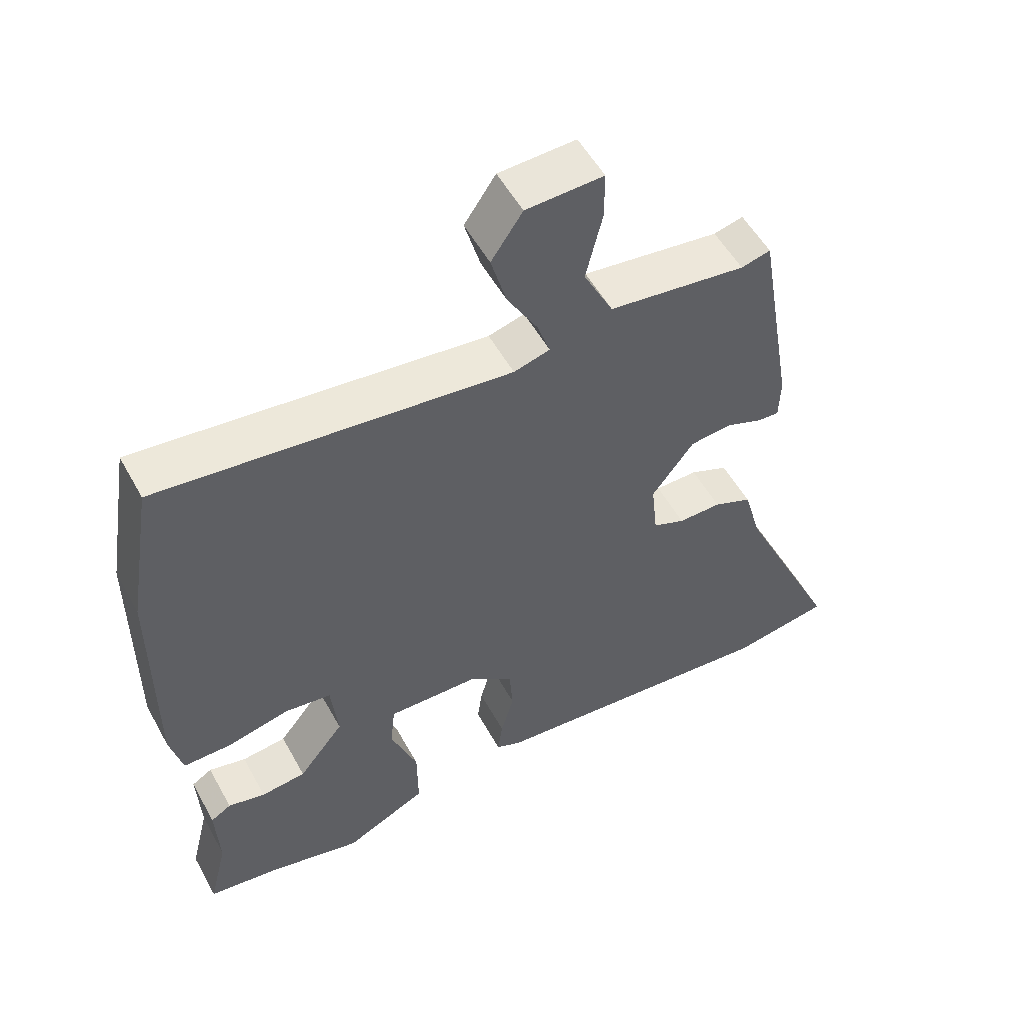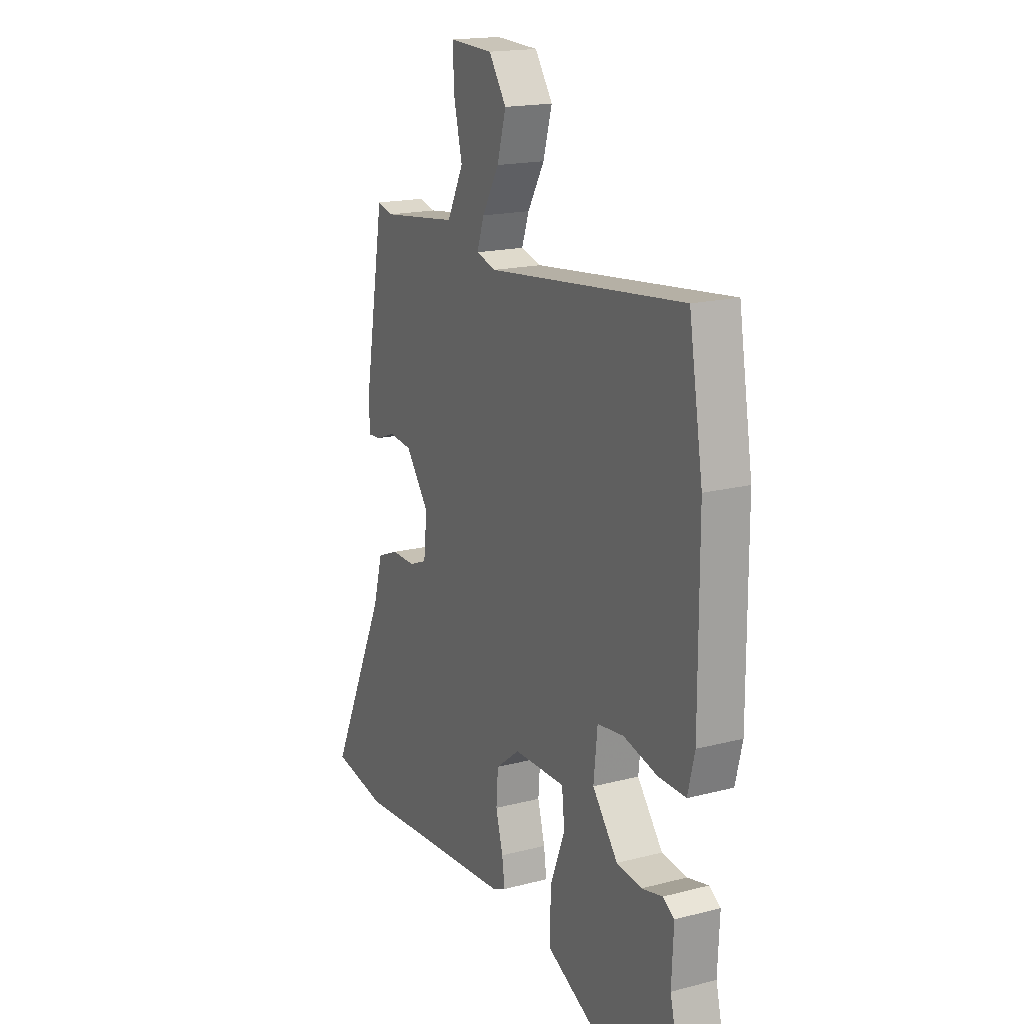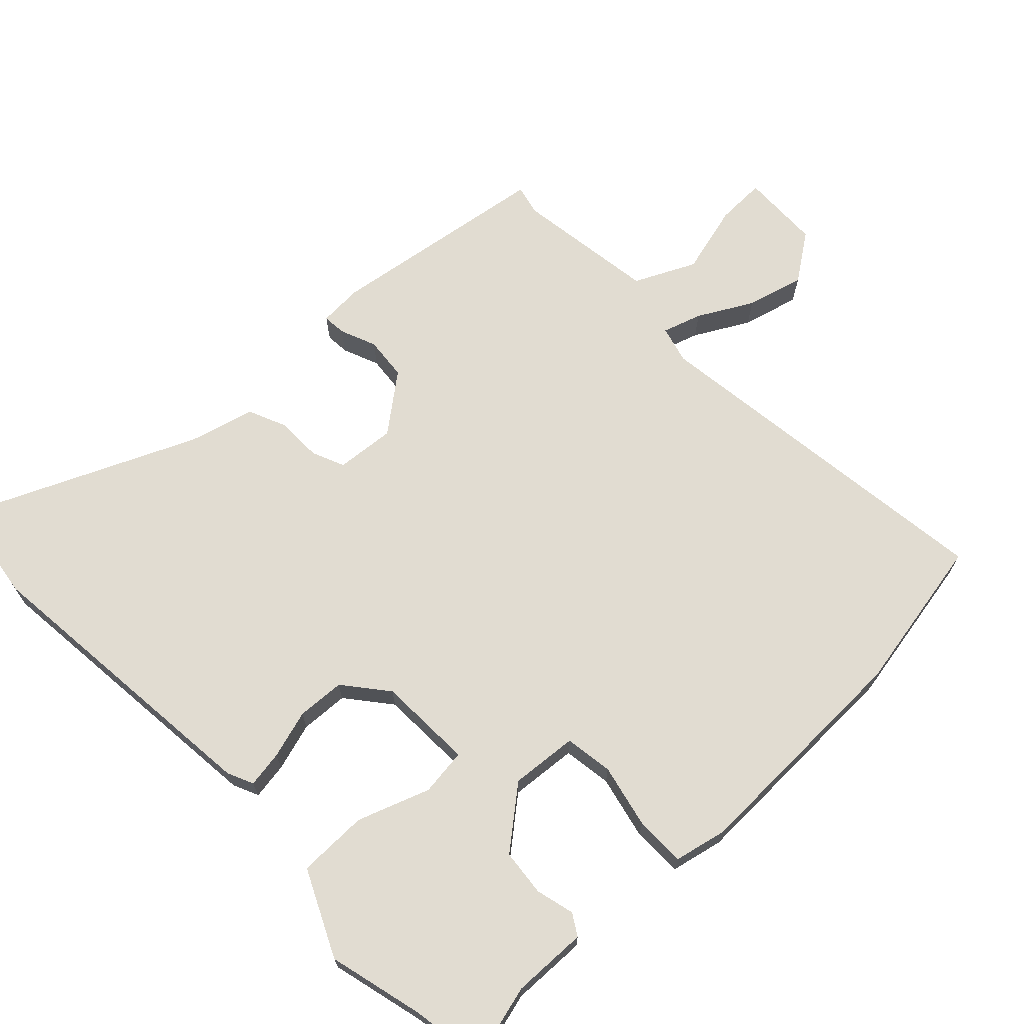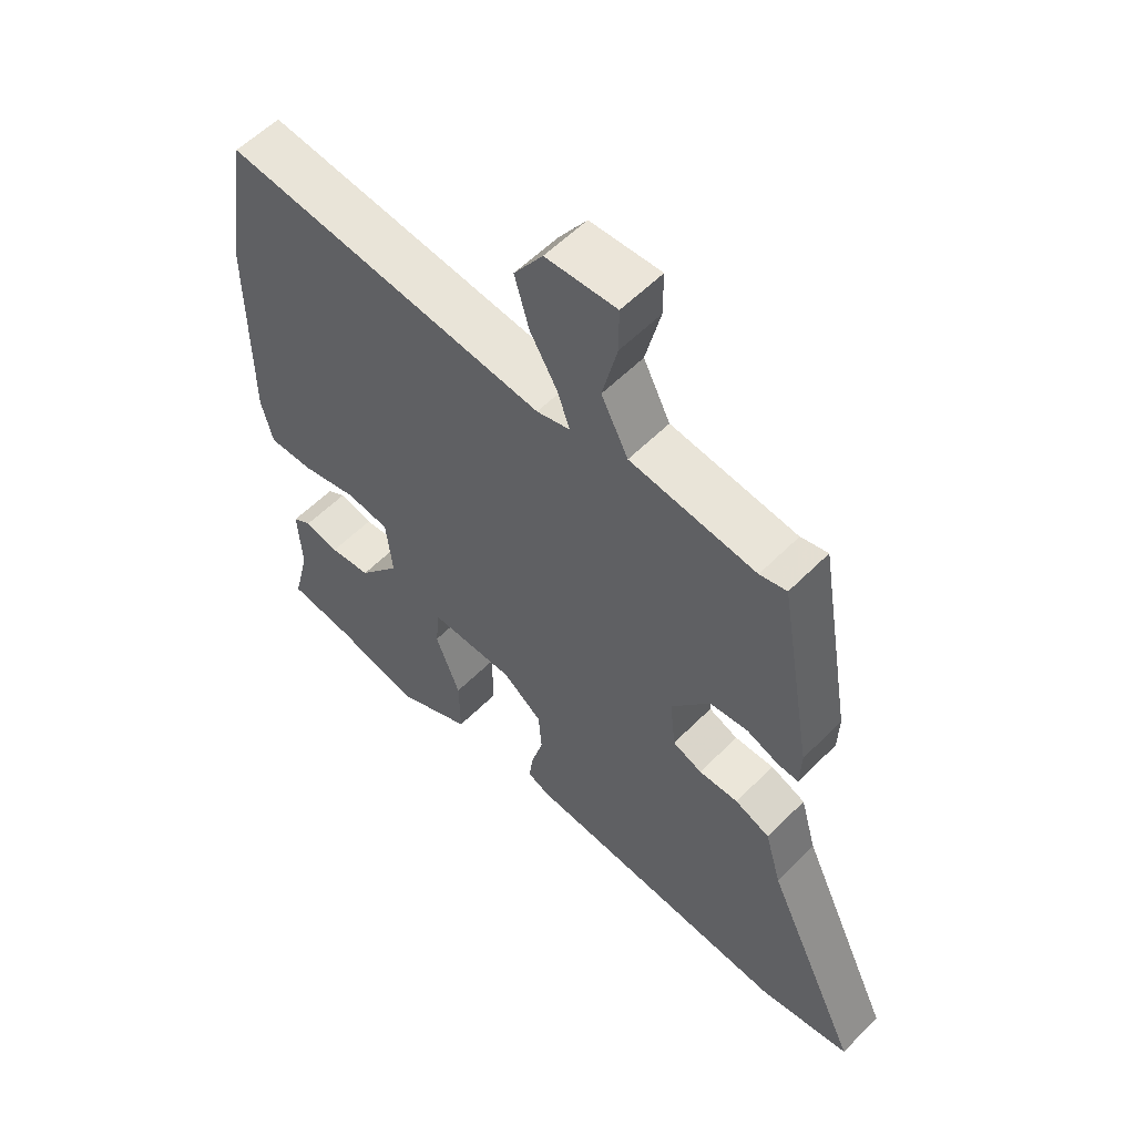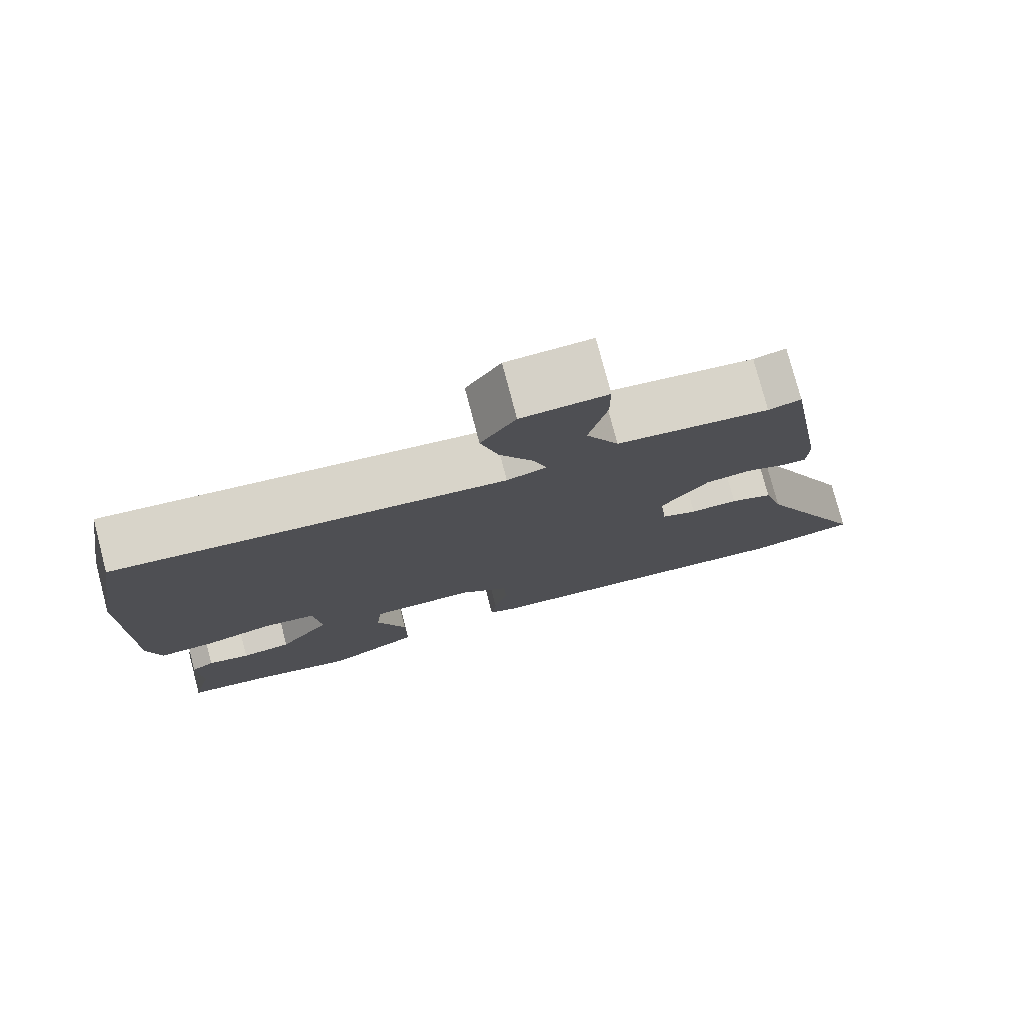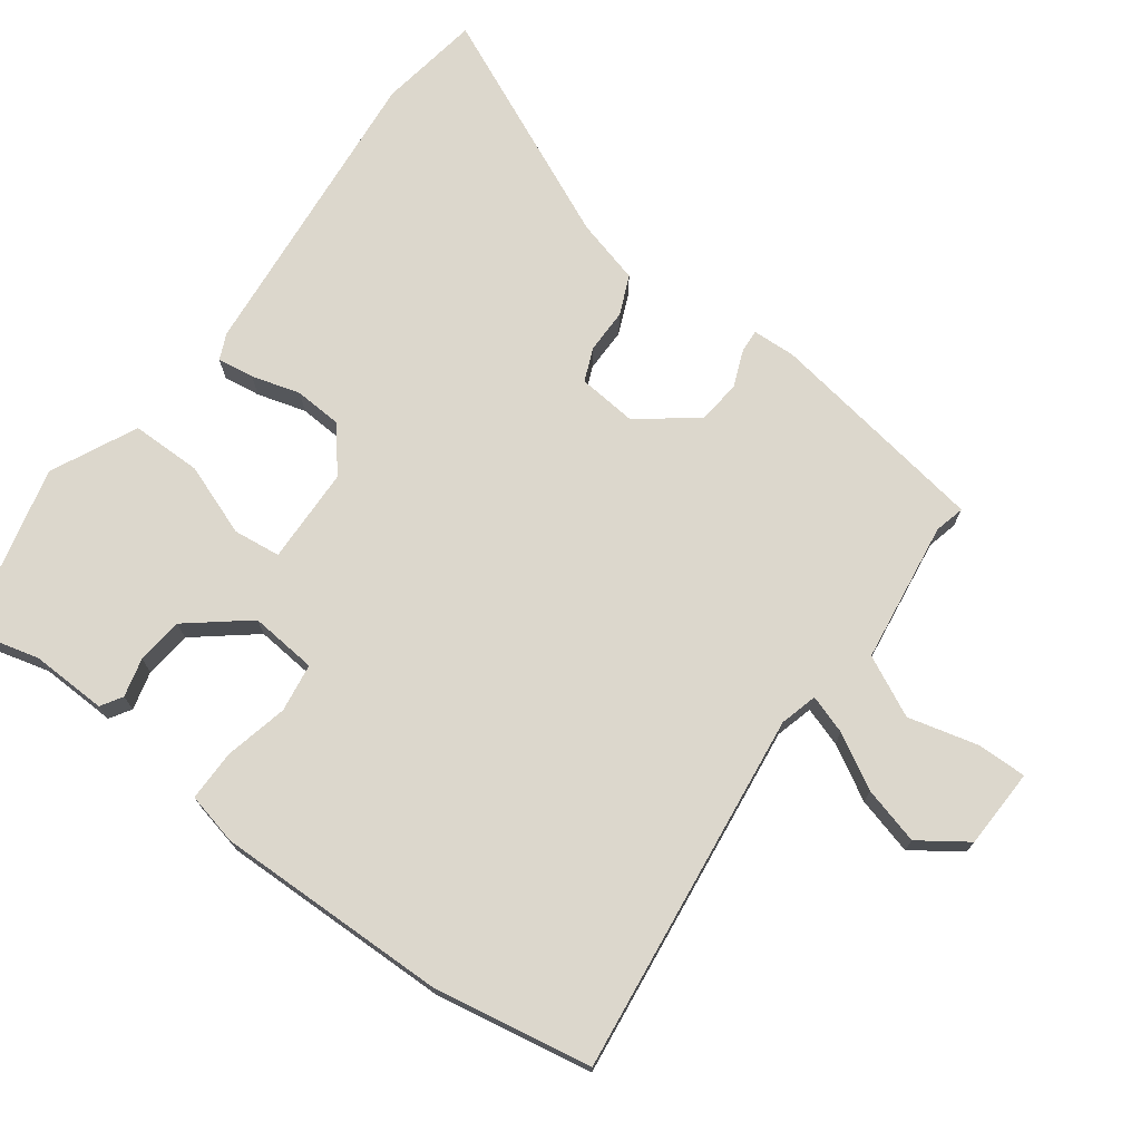
<metadata>
{"format":"obj","ext":"obj","renderer":"f3d","projection":"perspective","resolution":1024,"background":"white","views":[{"elev":53.6,"azim":-28.4,"up":"+Z"},{"elev":17.7,"azim":-117.0,"up":"+Z"},{"elev":69.0,"azim":-134.8,"up":"+Y"},{"elev":57.1,"azim":43.9,"up":"+Z"},{"elev":77.5,"azim":-14.7,"up":"+Z"},{"elev":73.0,"azim":-54.4,"up":"+Y"}]}
</metadata>
<code>
v -0.532 0.07 0.306
v -0.495 0.07 0.53
v 0.021 0.07 0.474
v 0.074 0.07 0.489
v 0.055 0.07 0.544
v 0.011 0.07 0.62
v -0.012 0.07 0.701
v 0.034 0.07 0.769
v 0.147 0.07 0.774
v 0.147 0.07 0.704
v 0.123 0.07 0.604
v 0.166 0.07 0.519
v 0.367 0.07 0.494
v 0.41 0.07 0.505
v 0.464 0.07 0.19
v 0.462 0.07 0.128
v 0.429 0.07 0.13
v 0.377 0.07 0.15
v 0.316 0.07 0.143
v 0.254 0.07 0.061
v 0.263 0.07 -0.023
v 0.31 0.07 -0.042
v 0.373 0.07 -0.041
v 0.429 0.07 -0.064
v 0.455 0.07 -0.156
v 0.607 0.07 -0.481
v 0.463 0.07 -0.506
v 0.03 0.07 -0.471
v -0.007 0.07 -0.455
v 0 0.07 -0.403
v 0.019 0.07 -0.334
v 0.014 0.07 -0.266
v -0.049 0.07 -0.217
v -0.185 0.07 -0.215
v -0.192 0.07 -0.282
v -0.153 0.07 -0.384
v -0.152 0.07 -0.484
v -0.273 0.07 -0.544
v -0.41 0.07 -0.512
v -0.514 0.07 -0.498
v -0.487 0.07 -0.387
v -0.492 0.07 -0.28
v -0.462 0.07 -0.261
v -0.407 0.07 -0.274
v -0.341 0.07 -0.266
v -0.274 0.07 -0.181
v -0.284 0.07 -0.086
v -0.353 0.07 -0.077
v -0.443 0.07 -0.099
v -0.515 0.07 -0.1
v -0.533 0.07 -0.026
v -0.532 0 0.306
v -0.495 0 0.53
v 0.021 0 0.474
v 0.074 0 0.489
v 0.055 0 0.544
v 0.011 0 0.62
v -0.012 0 0.701
v 0.034 0 0.769
v 0.147 0 0.774
v 0.147 0 0.704
v 0.123 0 0.604
v 0.166 0 0.519
v 0.367 0 0.494
v 0.41 0 0.505
v 0.464 0 0.19
v 0.462 0 0.128
v 0.429 0 0.13
v 0.377 0 0.15
v 0.316 0 0.143
v 0.254 0 0.061
v 0.263 0 -0.023
v 0.31 0 -0.042
v 0.373 0 -0.041
v 0.429 0 -0.064
v 0.455 0 -0.156
v 0.607 0 -0.481
v 0.463 0 -0.506
v 0.03 0 -0.471
v -0.007 0 -0.455
v 0 0 -0.403
v 0.019 0 -0.334
v 0.014 0 -0.266
v -0.049 0 -0.217
v -0.185 0 -0.215
v -0.192 0 -0.282
v -0.153 0 -0.384
v -0.152 0 -0.484
v -0.273 0 -0.544
v -0.41 0 -0.512
v -0.514 0 -0.498
v -0.487 0 -0.387
v -0.492 0 -0.28
v -0.462 0 -0.261
v -0.407 0 -0.274
v -0.341 0 -0.266
v -0.274 0 -0.181
v -0.284 0 -0.086
v -0.353 0 -0.077
v -0.443 0 -0.099
v -0.515 0 -0.1
v -0.533 0 -0.026
f 48 49 50 51
f 47 48 51 1
f 41 42 43 44
f 39 40 41 44
f 39 44 45
f 38 39 45 46
f 35 36 37 38
f 34 35 38 46
f 28 29 30 31
f 28 31 32
f 25 26 27 28
f 25 28 32
f 22 23 24 25
f 21 22 25 32
f 20 21 32 33
f 15 16 17 18
f 13 14 15 18
f 12 13 18 19
f 11 12 19 20
f 9 10 11
f 8 9 11
f 5 6 7 8
f 4 5 8 11
f 47 1 2 3
f 47 3 4
f 46 47 4
f 34 46 4
f 20 33 34
f 4 11 20 34
f 102 101 100 99
f 52 102 99 98
f 95 94 93 92
f 95 92 91 90
f 96 95 90
f 97 96 90 89
f 89 88 87 86
f 97 89 86 85
f 82 81 80 79
f 83 82 79
f 79 78 77 76
f 83 79 76
f 76 75 74 73
f 83 76 73 72
f 84 83 72 71
f 69 68 67 66
f 69 66 65 64
f 70 69 64 63
f 71 70 63 62
f 62 61 60
f 62 60 59
f 59 58 57 56
f 62 59 56 55
f 54 53 52 98
f 55 54 98
f 55 98 97
f 55 97 85
f 85 84 71
f 85 71 62 55
f 1 52 53 2
f 2 53 54 3
f 3 54 55 4
f 4 55 56 5
f 5 56 57 6
f 6 57 58 7
f 7 58 59 8
f 8 59 60 9
f 9 60 61 10
f 10 61 62 11
f 11 62 63 12
f 12 63 64 13
f 13 64 65 14
f 14 65 66 15
f 15 66 67 16
f 16 67 68 17
f 17 68 69 18
f 18 69 70 19
f 19 70 71 20
f 20 71 72 21
f 21 72 73 22
f 22 73 74 23
f 23 74 75 24
f 24 75 76 25
f 25 76 77 26
f 26 77 78 27
f 27 78 79 28
f 28 79 80 29
f 29 80 81 30
f 30 81 82 31
f 31 82 83 32
f 32 83 84 33
f 33 84 85 34
f 34 85 86 35
f 35 86 87 36
f 36 87 88 37
f 37 88 89 38
f 38 89 90 39
f 39 90 91 40
f 40 91 92 41
f 41 92 93 42
f 42 93 94 43
f 43 94 95 44
f 44 95 96 45
f 45 96 97 46
f 46 97 98 47
f 47 98 99 48
f 48 99 100 49
f 49 100 101 50
f 50 101 102 51
f 51 102 52 1

</code>
